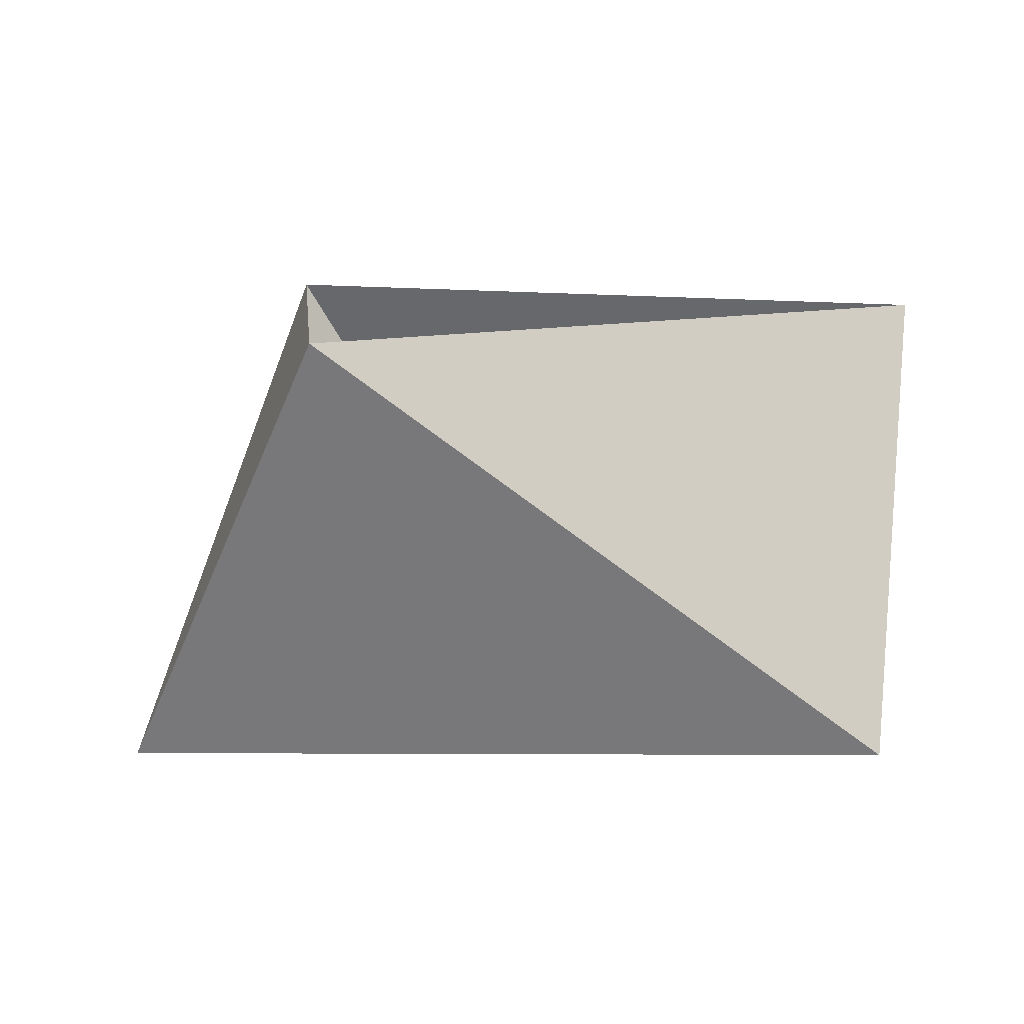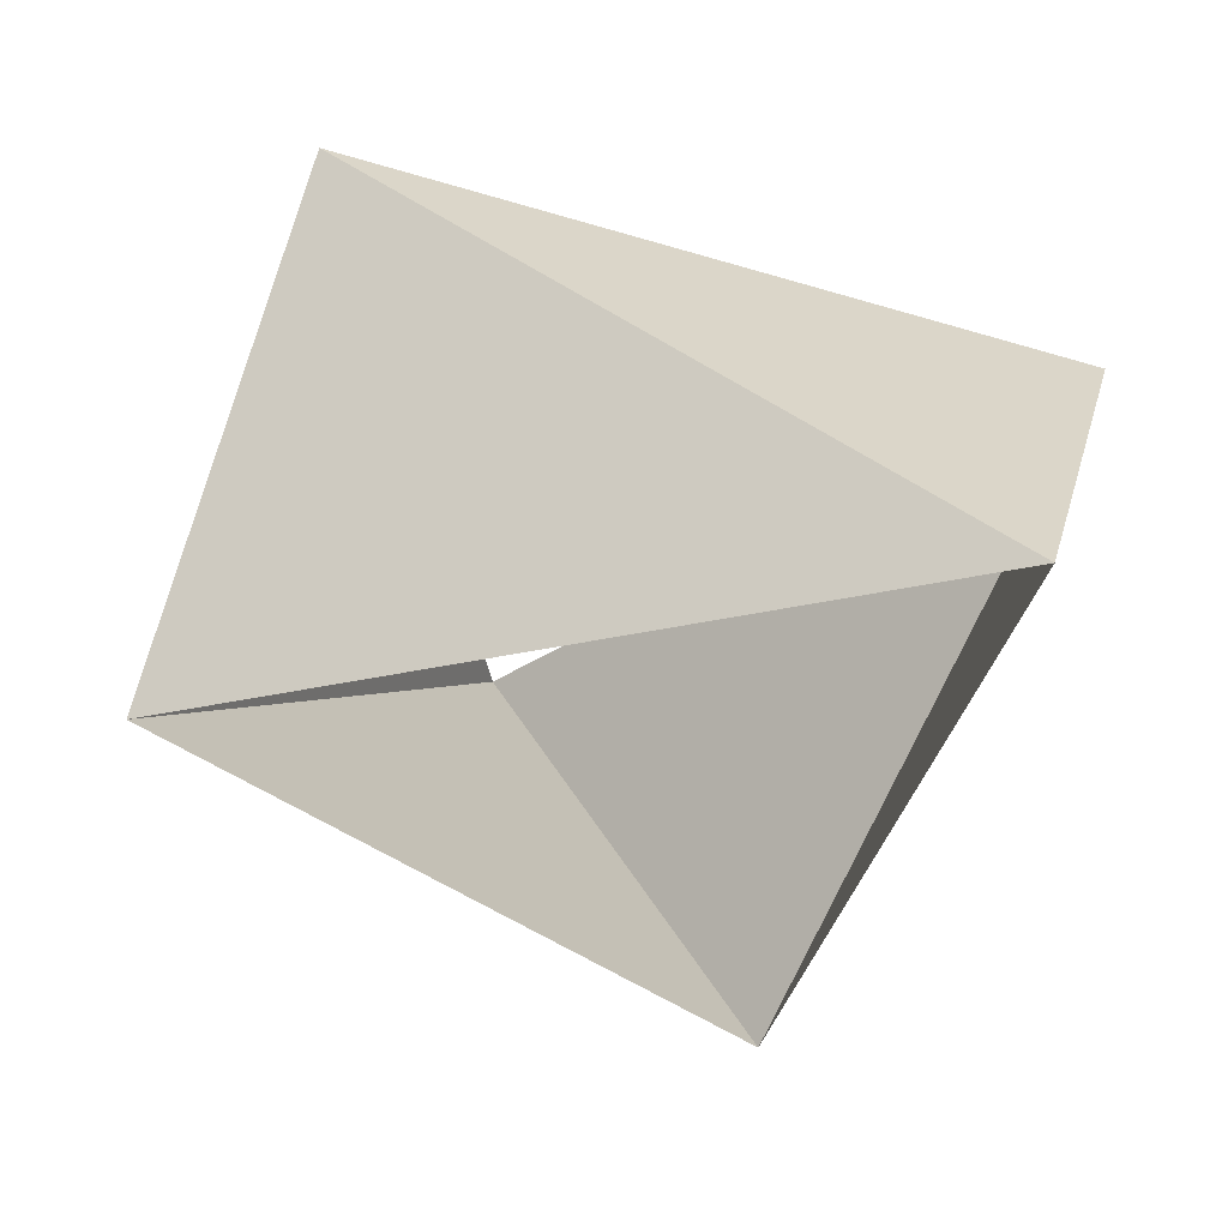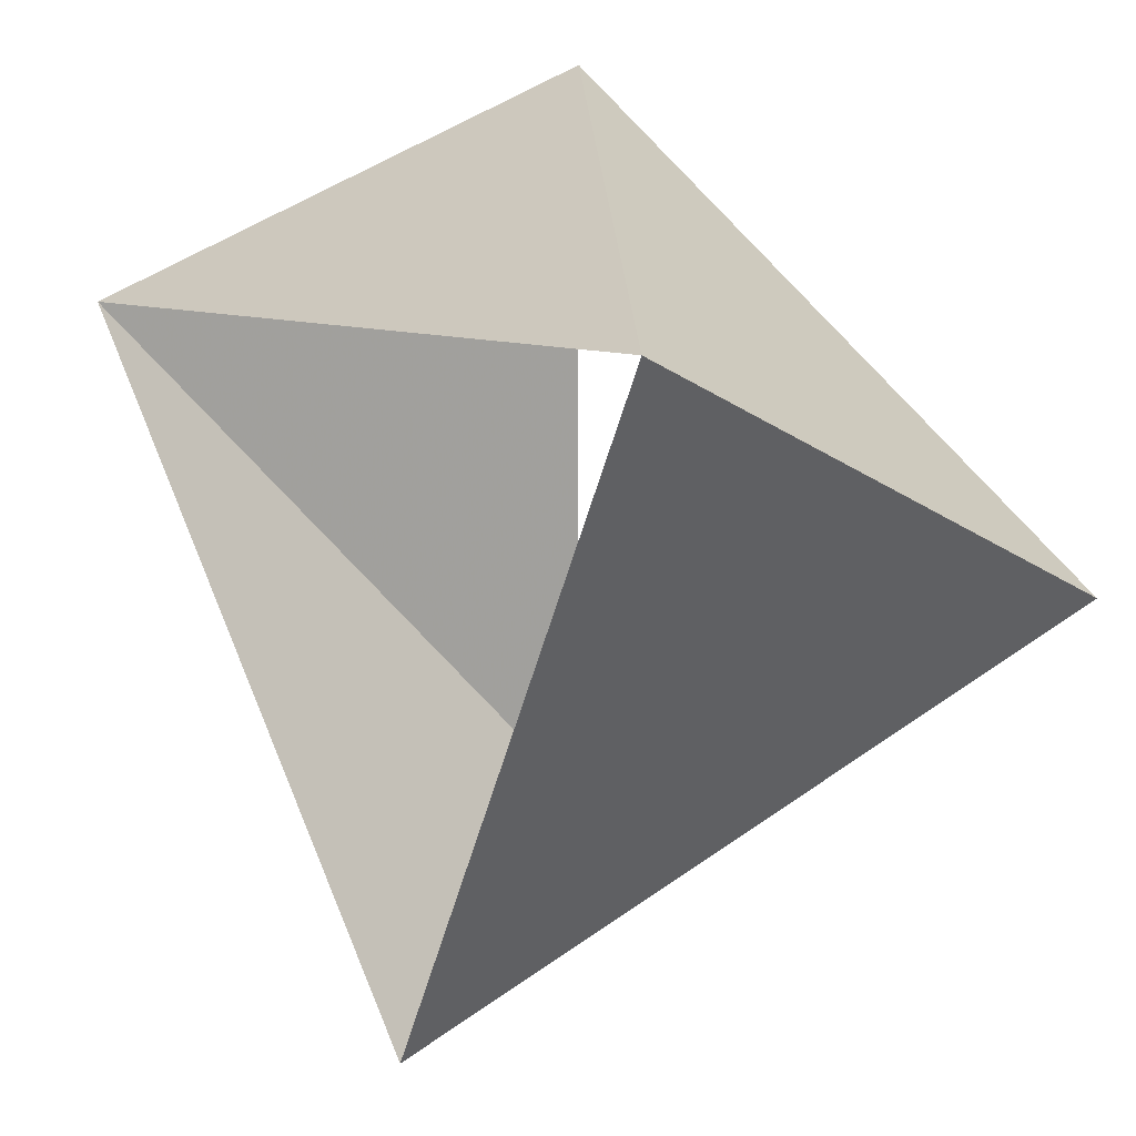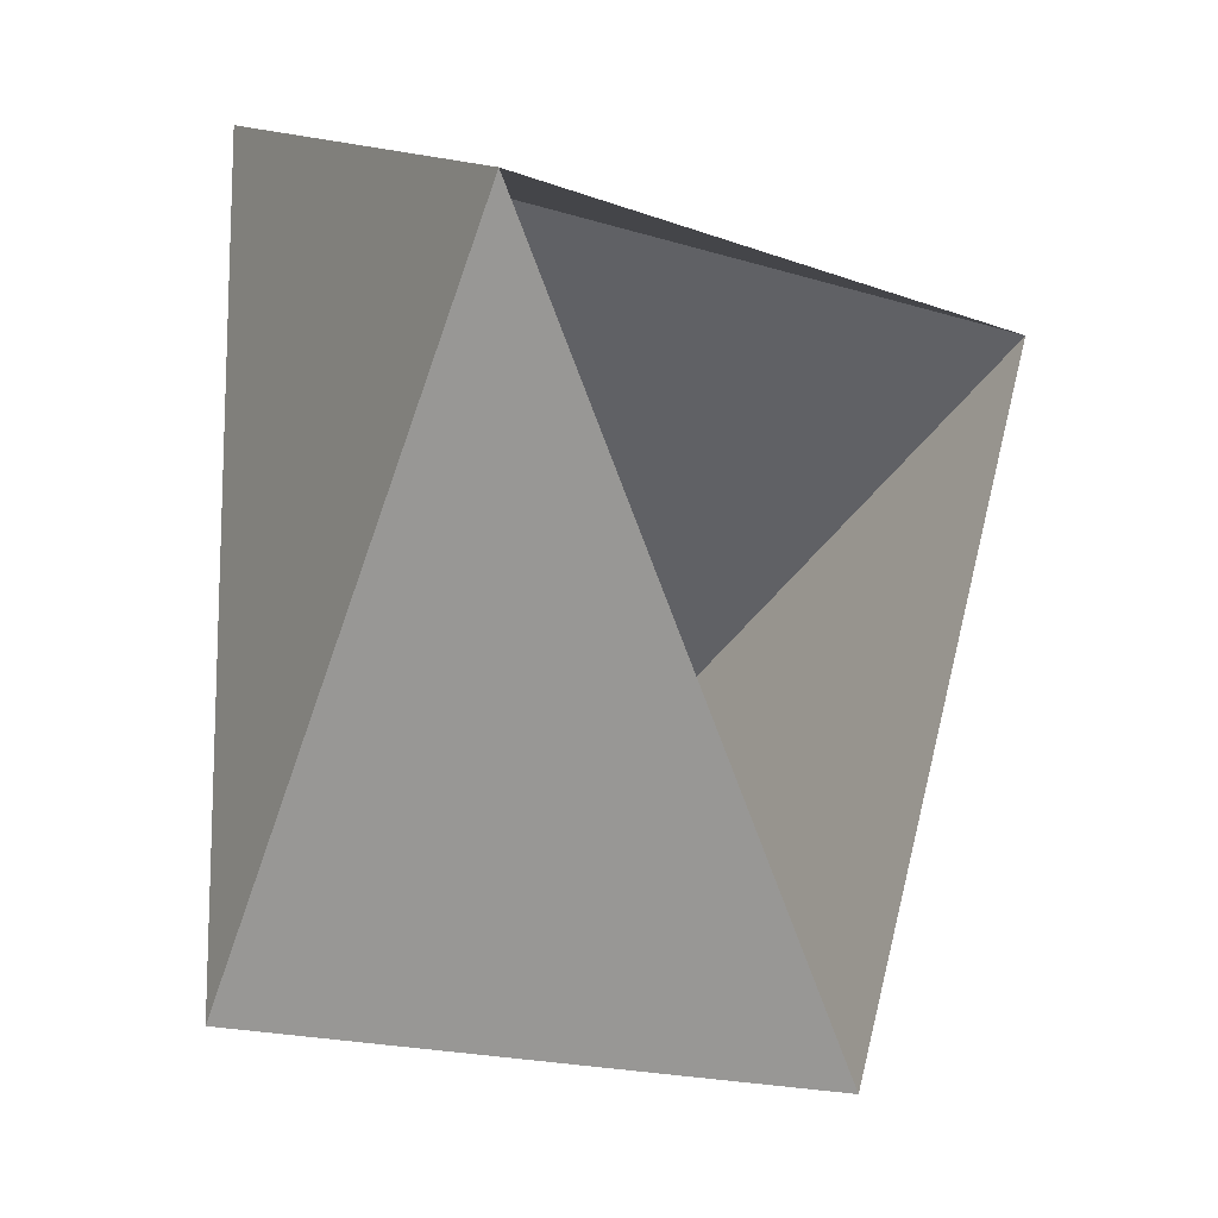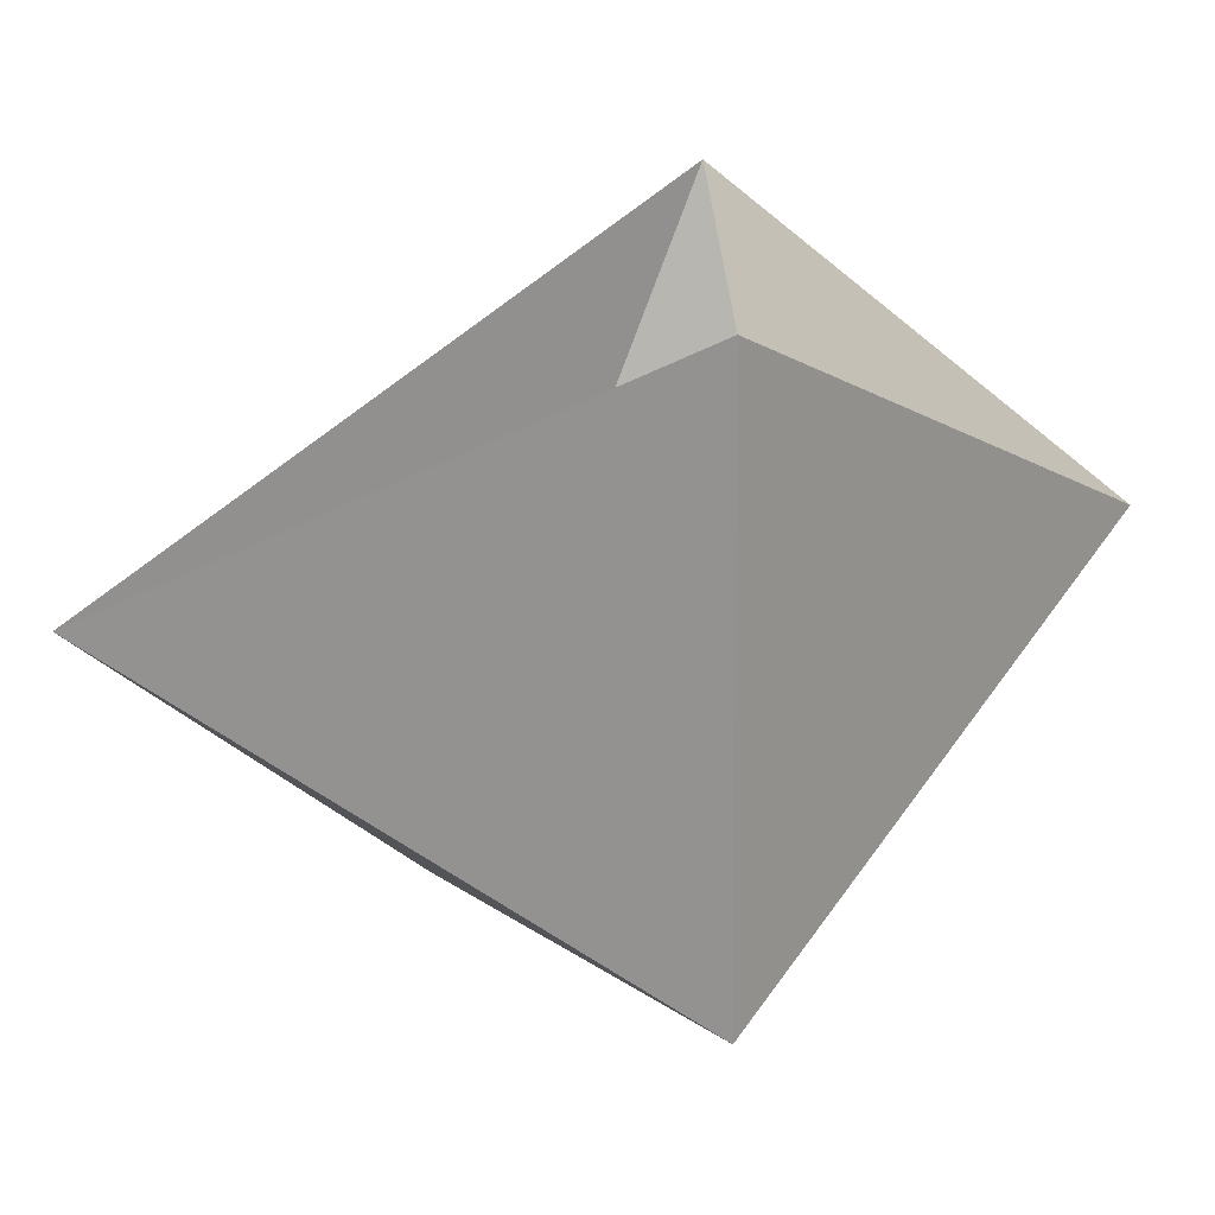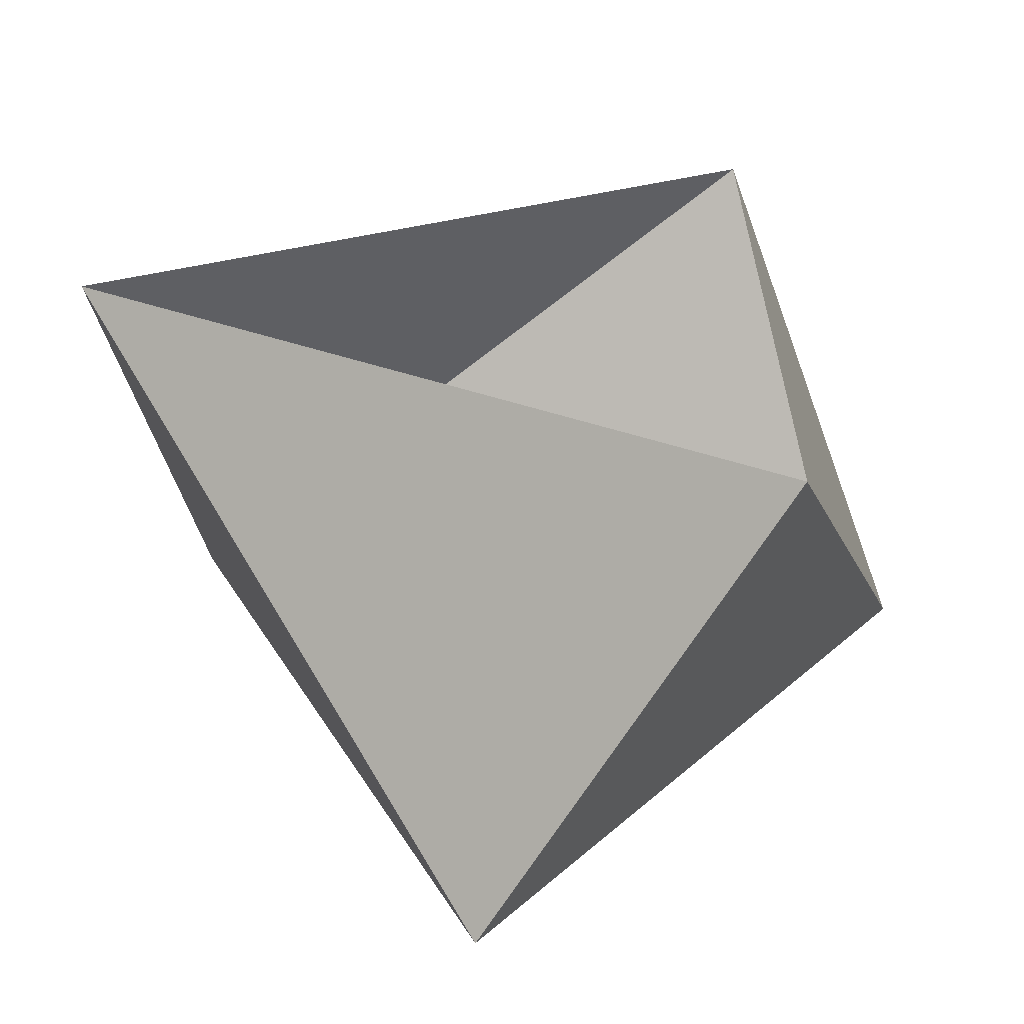
<metadata>
{"format":"obj","ext":"obj","renderer":"f3d","projection":"perspective","resolution":1024,"background":"white","views":[{"elev":9.9,"azim":30.6,"up":"+Z"},{"elev":-38.9,"azim":165.2,"up":"+Z"},{"elev":17.4,"azim":49.2,"up":"+Y"},{"elev":-13.1,"azim":-53.1,"up":"+Y"},{"elev":-72.1,"azim":-148.7,"up":"+Y"},{"elev":-62.3,"azim":178.5,"up":"+Y"}]}
</metadata>
<code>
v 1 -1.47e-15 60
v -0.5 0.866 60
v -0.5 -0.866 60
v 0.809 0.5878 61
v -0.9135 0.4067 61
v 0.1045 -0.9945 61
f 6 3 5
f 3 5 2
f 5 2 4
f 2 4 1
f 4 1 6
f 1 6 3

</code>
